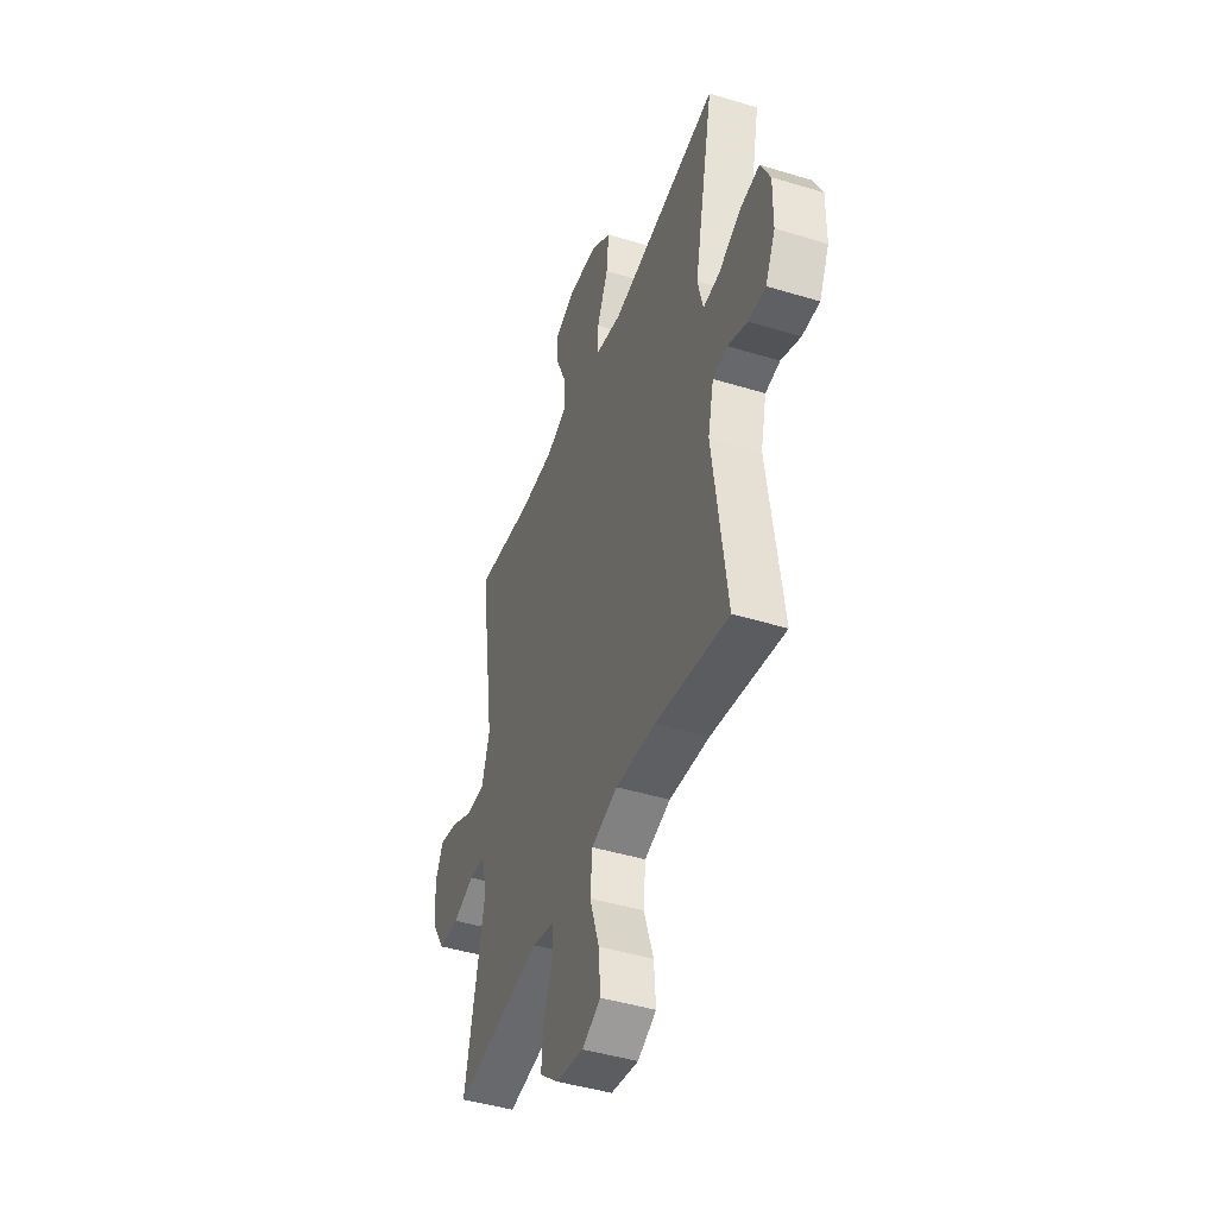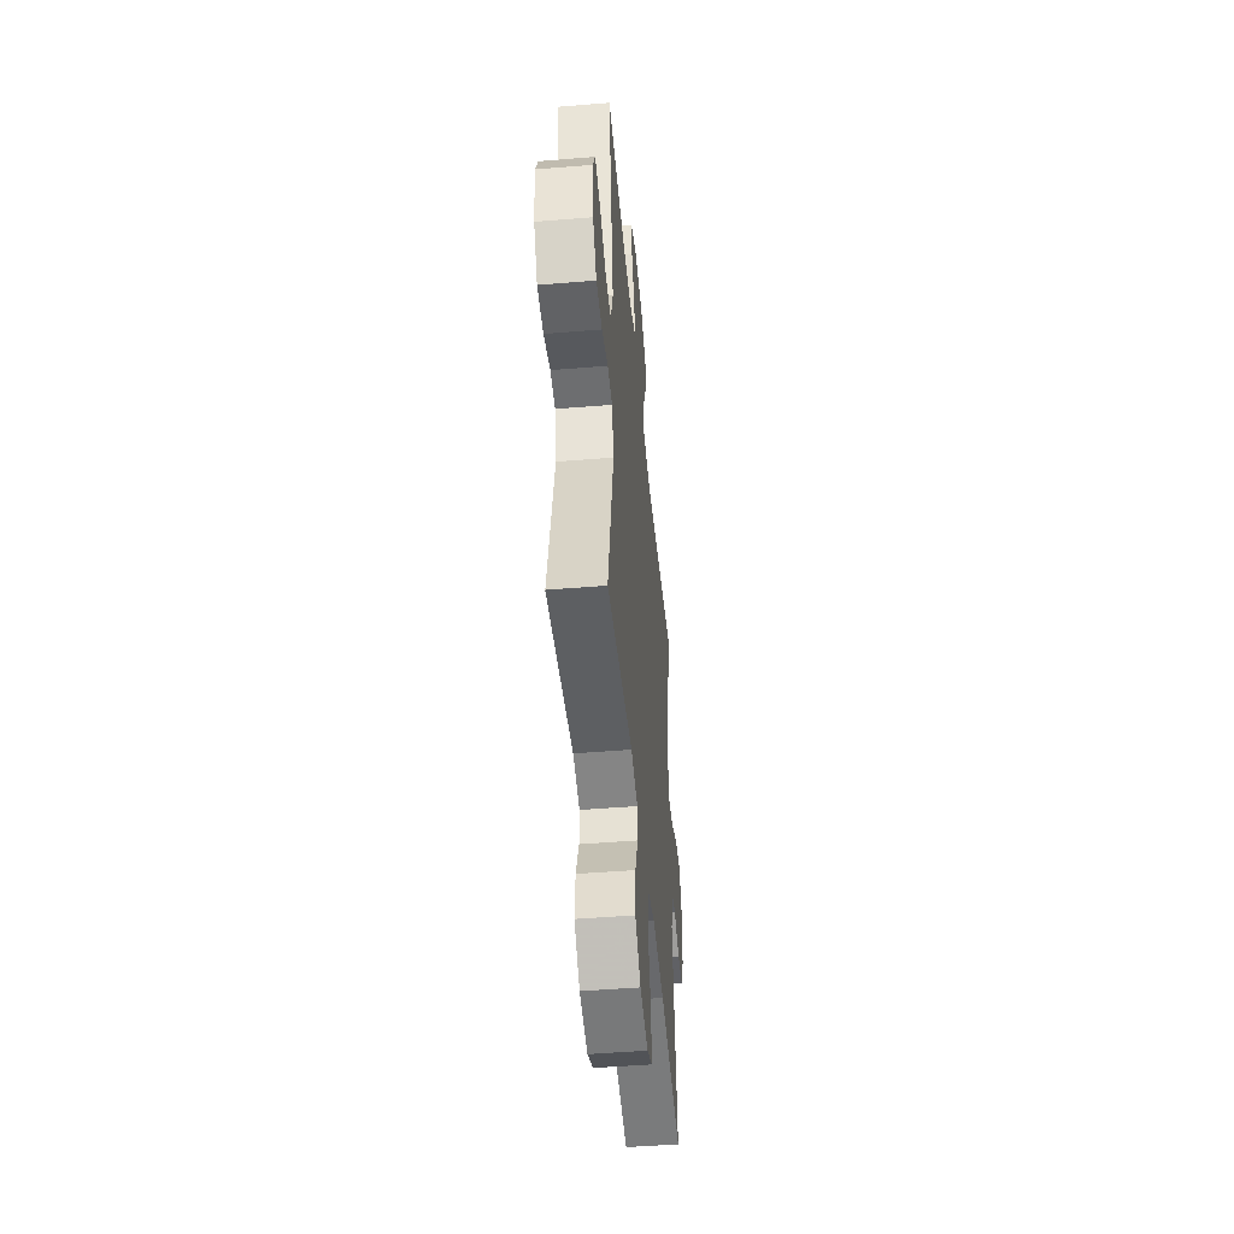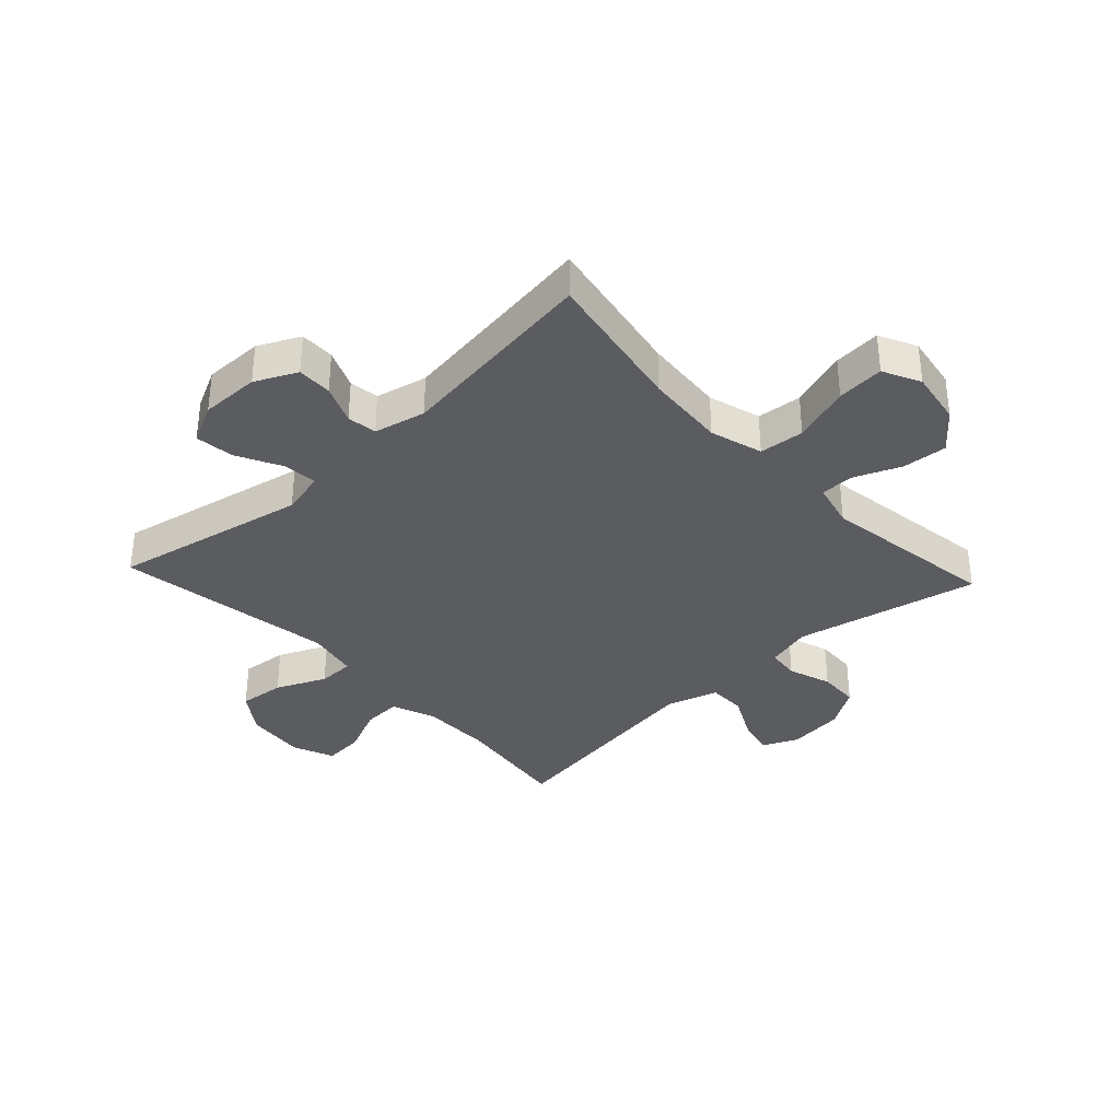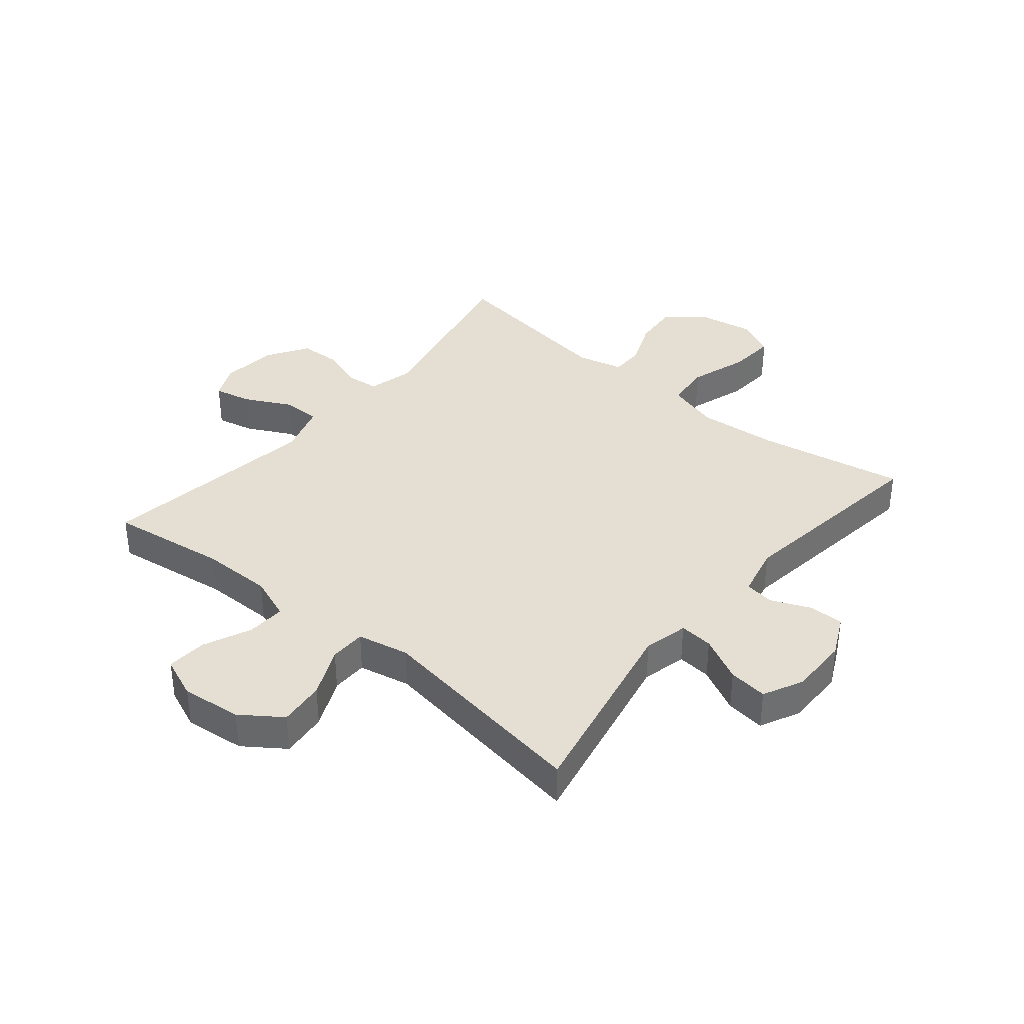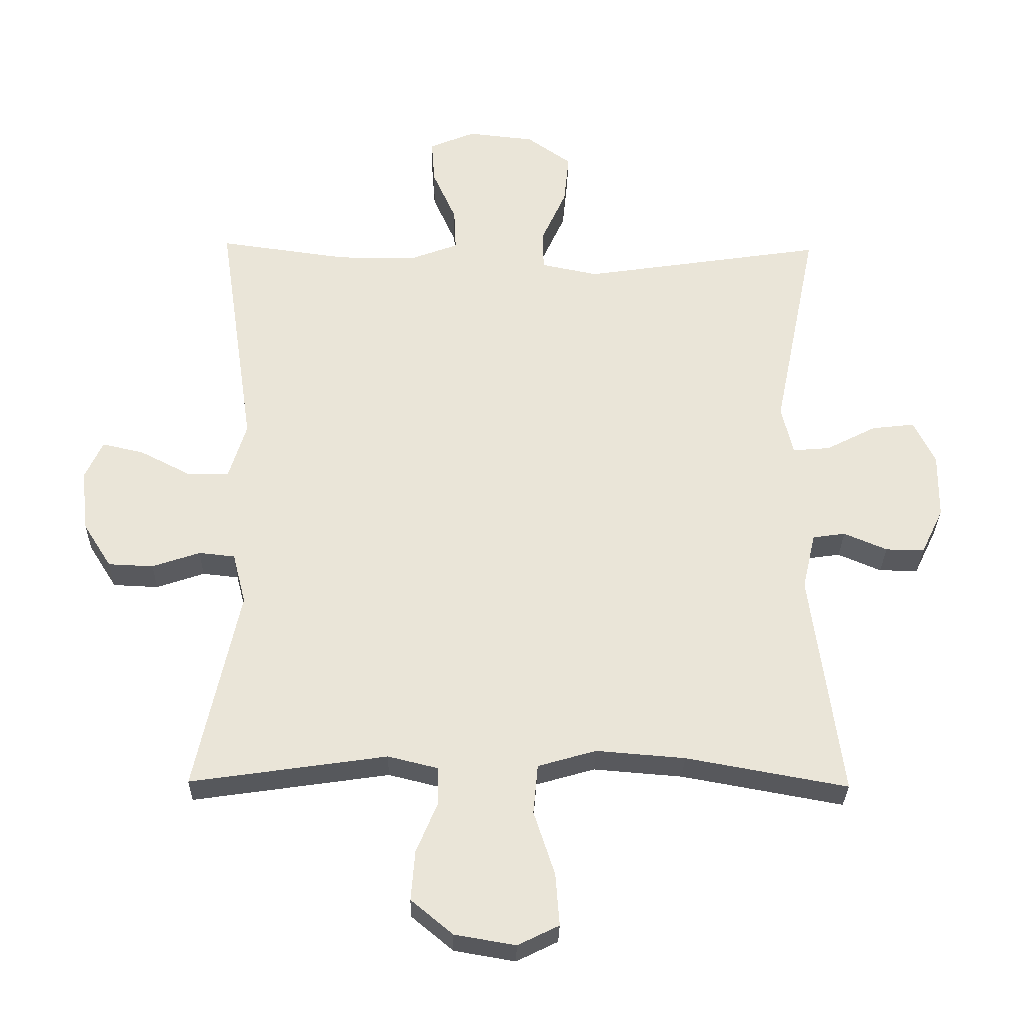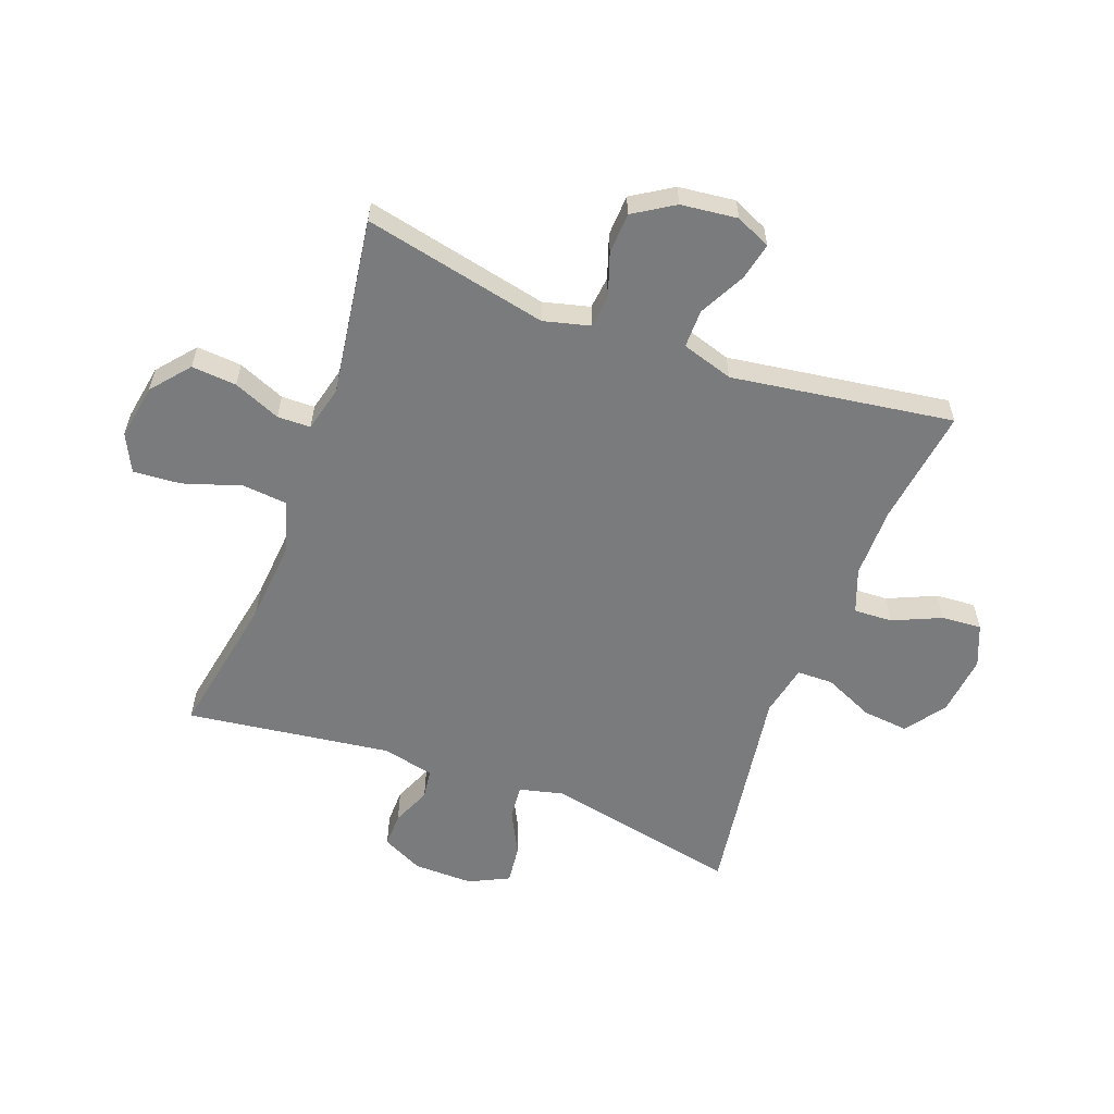
<metadata>
{"format":"obj","ext":"obj","renderer":"f3d","projection":"perspective","resolution":1024,"background":"white","views":[{"elev":-44.6,"azim":70.4,"up":"+Z"},{"elev":-48.1,"azim":-84.7,"up":"+Z"},{"elev":-35.0,"azim":133.0,"up":"+Y"},{"elev":37.2,"azim":39.6,"up":"+Y"},{"elev":-29.8,"azim":-1.1,"up":"+Z"},{"elev":-58.3,"azim":-110.5,"up":"+Y"}]}
</metadata>
<code>
v -0.5 0.07 0.5
v -0.302 0.07 0.473
v -0.182 0.07 0.473
v -0.108 0.07 0.501
v -0.111 0.07 0.566
v -0.147 0.07 0.647
v -0.152 0.07 0.715
v -0.082 0.07 0.744
v 0.02 0.07 0.733
v 0.088 0.07 0.685
v 0.08 0.07 0.607
v 0.042 0.07 0.523
v 0.043 0.07 0.462
v 0.13 0.07 0.444
v 0.5 0.07 0.5
v 0.433 0.07 0.171
v 0.451 0.07 0.096
v 0.508 0.07 0.101
v 0.584 0.07 0.14
v 0.65 0.07 0.148
v 0.683 0.07 0.081
v 0.682 0.07 -0.019
v 0.648 0.07 -0.089
v 0.589 0.07 -0.088
v 0.523 0.07 -0.06
v 0.473 0.07 -0.067
v 0.453 0.07 -0.154
v 0.5 0.07 -0.5
v 0.253 0.07 -0.455
v 0.117 0.07 -0.444
v 0.028 0.07 -0.47
v 0.021 0.07 -0.546
v 0.053 0.07 -0.644
v 0.059 0.07 -0.724
v -0.004 0.07 -0.755
v -0.097 0.07 -0.739
v -0.161 0.07 -0.686
v -0.155 0.07 -0.61
v -0.122 0.07 -0.531
v -0.123 0.07 -0.475
v -0.2 0.07 -0.456
v -0.5 0.07 -0.5
v -0.433 0.07 -0.19
v -0.453 0.07 -0.112
v -0.508 0.07 -0.106
v -0.581 0.07 -0.131
v -0.65 0.07 -0.128
v -0.693 0.07 -0.06
v -0.704 0.07 0.035
v -0.677 0.07 0.094
v -0.614 0.07 0.08
v -0.536 0.07 0.04
v -0.472 0.07 0.04
v -0.445 0.07 0.127
v -0.5 0 0.5
v -0.302 0 0.473
v -0.182 0 0.473
v -0.108 0 0.501
v -0.111 0 0.566
v -0.147 0 0.647
v -0.152 0 0.715
v -0.082 0 0.744
v 0.02 0 0.733
v 0.088 0 0.685
v 0.08 0 0.607
v 0.042 0 0.523
v 0.043 0 0.462
v 0.13 0 0.444
v 0.5 0 0.5
v 0.433 0 0.171
v 0.451 0 0.096
v 0.508 0 0.101
v 0.584 0 0.14
v 0.65 0 0.148
v 0.683 0 0.081
v 0.682 0 -0.019
v 0.648 0 -0.089
v 0.589 0 -0.088
v 0.523 0 -0.06
v 0.473 0 -0.067
v 0.453 0 -0.154
v 0.5 0 -0.5
v 0.253 0 -0.455
v 0.117 0 -0.444
v 0.028 0 -0.47
v 0.021 0 -0.546
v 0.053 0 -0.644
v 0.059 0 -0.724
v -0.004 0 -0.755
v -0.097 0 -0.739
v -0.161 0 -0.686
v -0.155 0 -0.61
v -0.122 0 -0.531
v -0.123 0 -0.475
v -0.2 0 -0.456
v -0.5 0 -0.5
v -0.433 0 -0.19
v -0.453 0 -0.112
v -0.508 0 -0.106
v -0.581 0 -0.131
v -0.65 0 -0.128
v -0.693 0 -0.06
v -0.704 0 0.035
v -0.677 0 0.094
v -0.614 0 0.08
v -0.536 0 0.04
v -0.472 0 0.04
v -0.445 0 0.127
f 49 50 51 52
f 49 52 53
f 48 49 53
f 45 46 47 48
f 44 45 48 53
f 43 44 53 54
f 41 42 43
f 40 41 43 54
f 36 37 38 39
f 36 39 40
f 35 36 40
f 32 33 34 35
f 31 32 35 40
f 30 31 40 54
f 27 28 29
f 26 27 29 30
f 22 23 24 25
f 22 25 26
f 21 22 26
f 18 19 20 21
f 17 18 21 26
f 16 17 26 30
f 14 15 16 30
f 9 10 11 12
f 9 12 13
f 8 9 13
f 5 6 7 8
f 4 5 8 13
f 3 4 13
f 2 3 13 14
f 54 1 2
f 2 14 30 54
f 106 105 104 103
f 107 106 103
f 107 103 102
f 102 101 100 99
f 107 102 99 98
f 108 107 98 97
f 97 96 95
f 108 97 95 94
f 93 92 91 90
f 94 93 90
f 94 90 89
f 89 88 87 86
f 94 89 86 85
f 108 94 85 84
f 83 82 81
f 84 83 81 80
f 79 78 77 76
f 80 79 76
f 80 76 75
f 75 74 73 72
f 80 75 72 71
f 84 80 71 70
f 84 70 69 68
f 66 65 64 63
f 67 66 63
f 67 63 62
f 62 61 60 59
f 67 62 59 58
f 67 58 57
f 68 67 57 56
f 56 55 108
f 108 84 68 56
f 1 55 56 2
f 2 56 57 3
f 3 57 58 4
f 4 58 59 5
f 5 59 60 6
f 6 60 61 7
f 7 61 62 8
f 8 62 63 9
f 9 63 64 10
f 10 64 65 11
f 11 65 66 12
f 12 66 67 13
f 13 67 68 14
f 14 68 69 15
f 15 69 70 16
f 16 70 71 17
f 17 71 72 18
f 18 72 73 19
f 19 73 74 20
f 20 74 75 21
f 21 75 76 22
f 22 76 77 23
f 23 77 78 24
f 24 78 79 25
f 25 79 80 26
f 26 80 81 27
f 27 81 82 28
f 28 82 83 29
f 29 83 84 30
f 30 84 85 31
f 31 85 86 32
f 32 86 87 33
f 33 87 88 34
f 34 88 89 35
f 35 89 90 36
f 36 90 91 37
f 37 91 92 38
f 38 92 93 39
f 39 93 94 40
f 40 94 95 41
f 41 95 96 42
f 42 96 97 43
f 43 97 98 44
f 44 98 99 45
f 45 99 100 46
f 46 100 101 47
f 47 101 102 48
f 48 102 103 49
f 49 103 104 50
f 50 104 105 51
f 51 105 106 52
f 52 106 107 53
f 53 107 108 54
f 54 108 55 1

</code>
